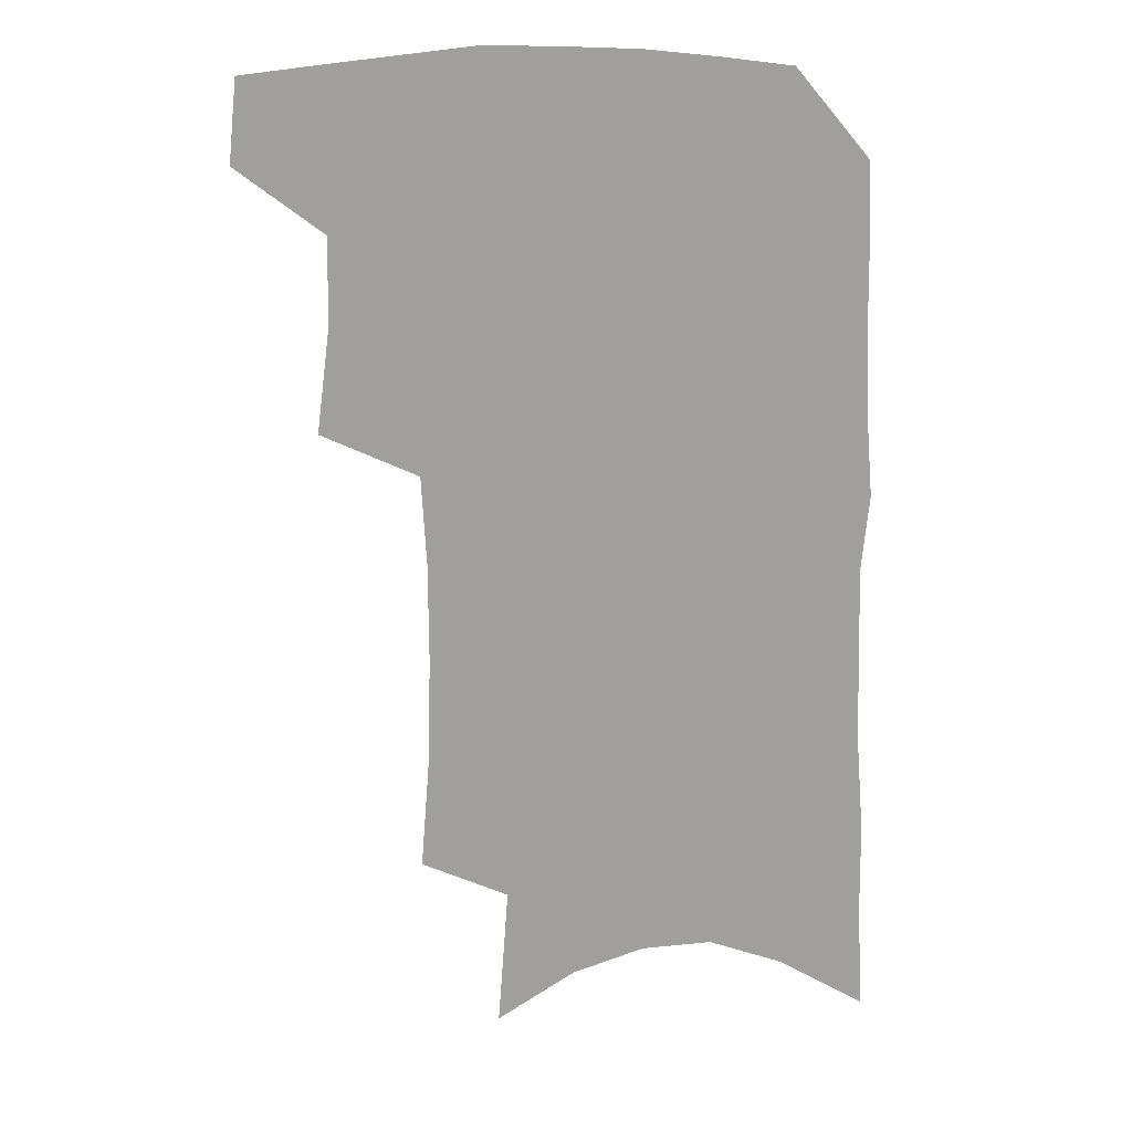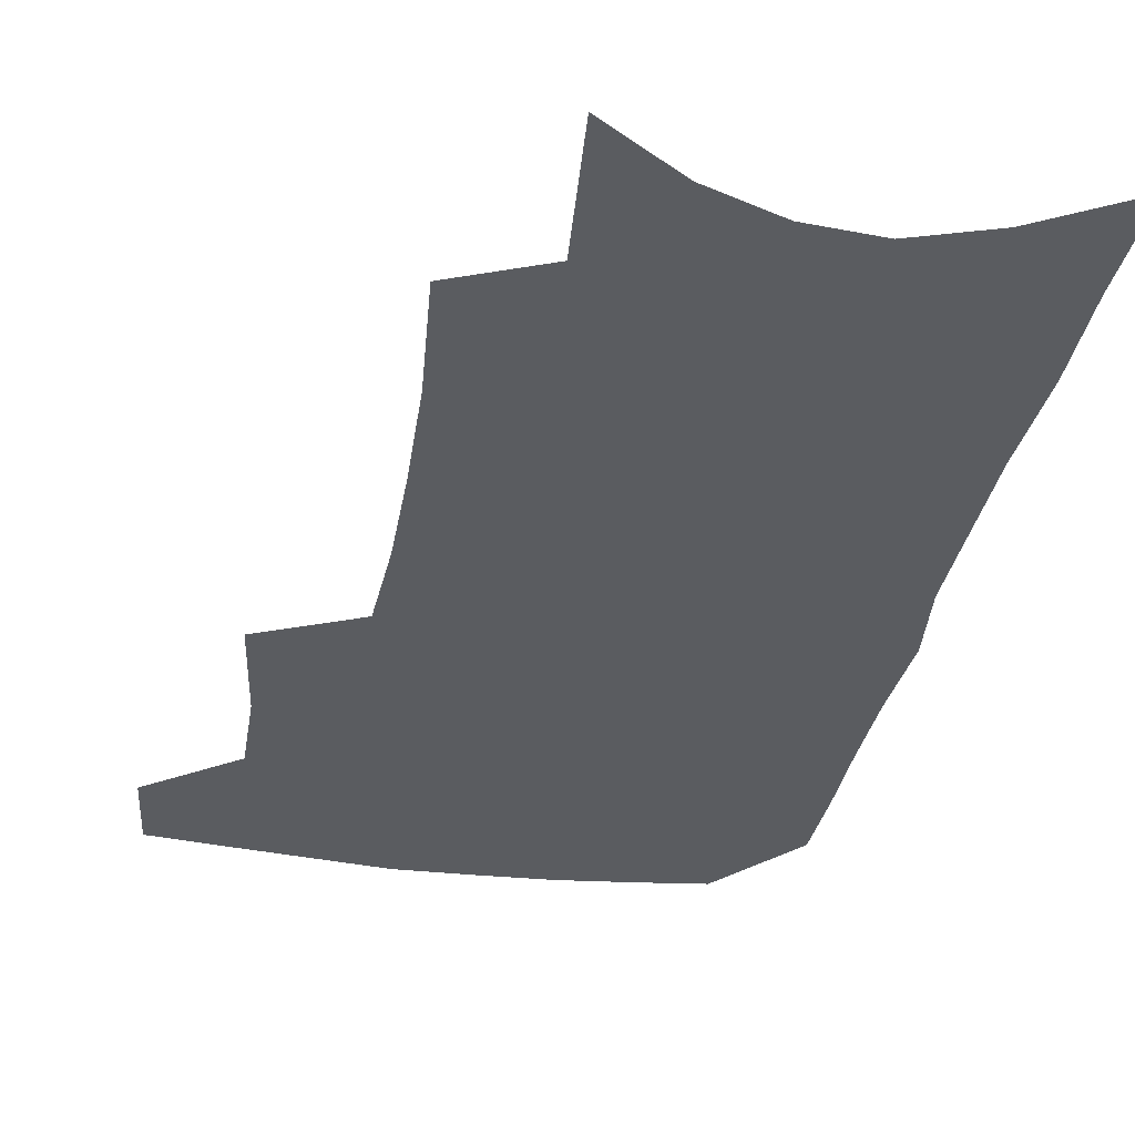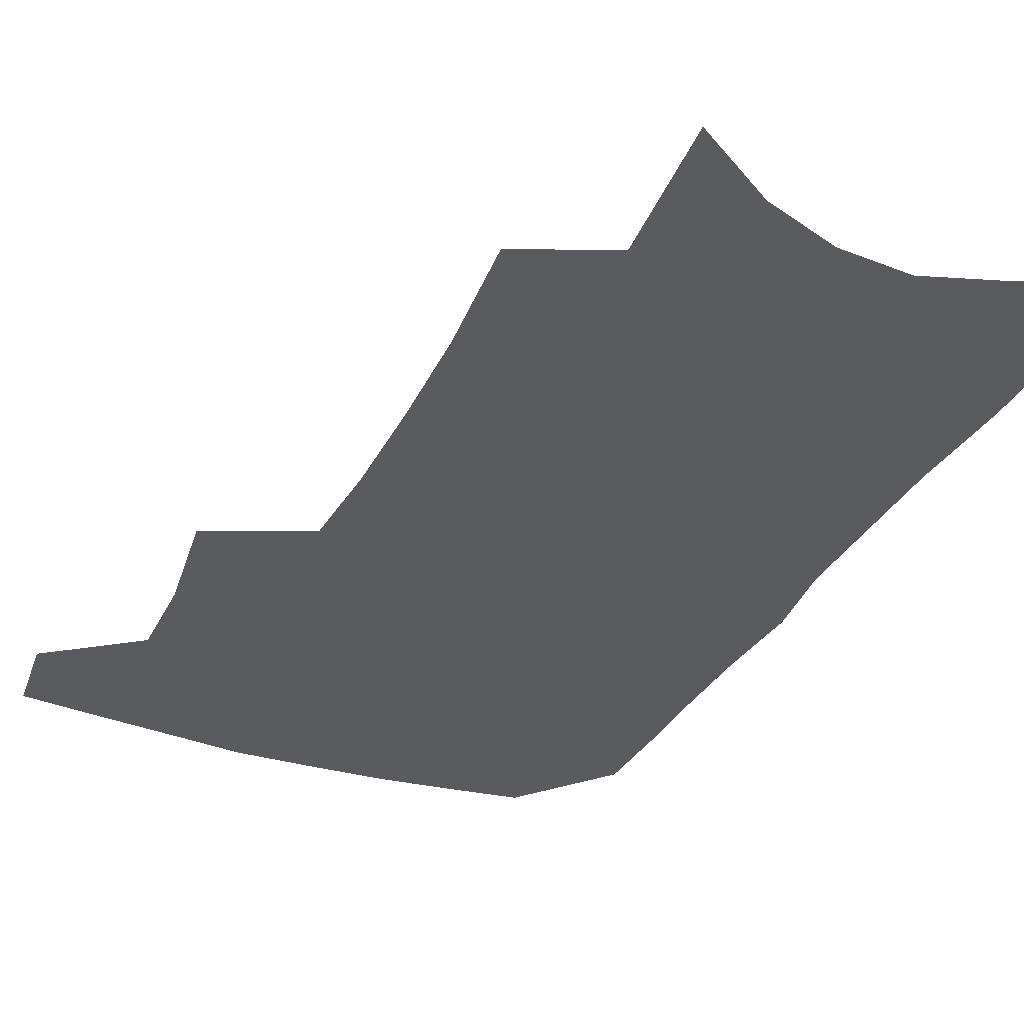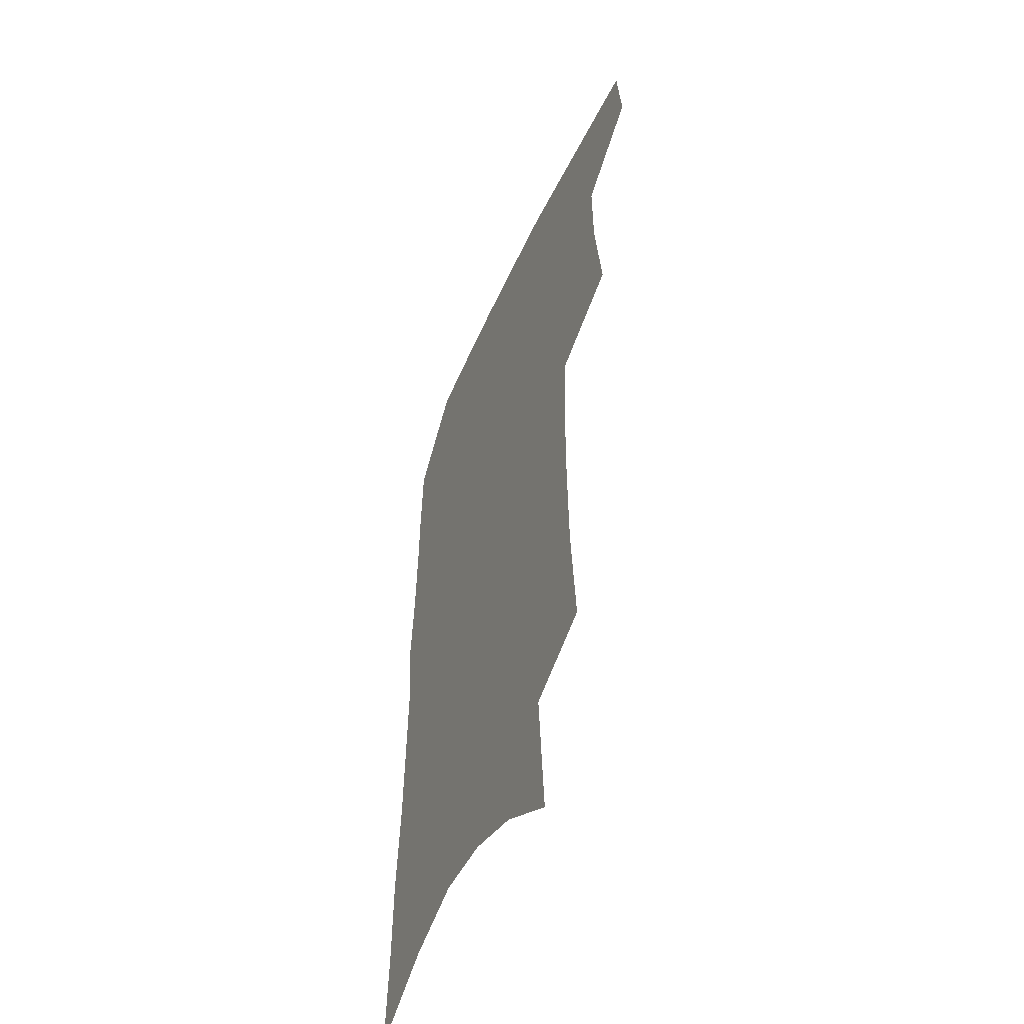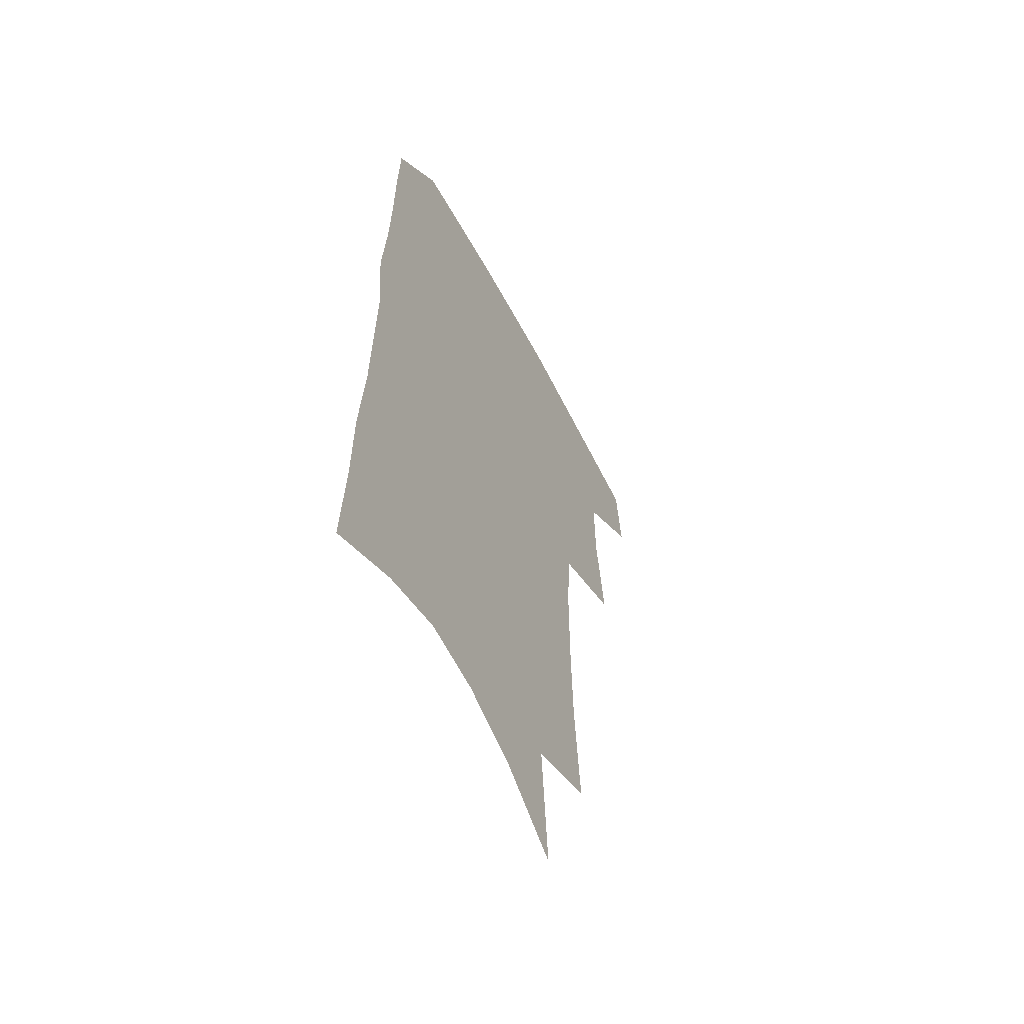
<metadata>
{"format":"obj","ext":"obj","renderer":"f3d","projection":"perspective","resolution":1024,"background":"white","views":[{"elev":19.0,"azim":-1.7,"up":"+Y"},{"elev":-34.4,"azim":-9.5,"up":"+Z"},{"elev":-33.5,"azim":-23.3,"up":"+Z"},{"elev":-51.9,"azim":-114.1,"up":"+Y"},{"elev":-58.9,"azim":117.6,"up":"+Y"}]}
</metadata>
<code>
v 489.9 469.6 0
v 493 499.8 0
v 516.4 375.3 0
v 521.4 414.6 0
v 521.8 445.9 0
v 524.1 476.5 0
v 521 503.3 0
v 549.6 207.7 0
v 553 251.8 0
v 554 290.4 0
v 553.8 326.8 0
v 552 359.6 0
v 551.5 393 0
v 552 424 0
v 552.5 452.9 0
v 551.7 479.4 0
v 548.3 506.5 0
v 577.8 141.6 0
v 581.6 194.4 0
v 583.5 238.4 0
v 582.4 273.1 0
v 582.6 310.1 0
v 581.6 342.2 0
v 579.2 370.1 0
v 579.6 401.9 0
v 579.9 430.5 0
v 579.8 456.7 0
v 578.5 481.4 0
v 575.2 509.6 0
v 606.5 161 0
v 609.1 213.9 0
v 608.2 248.7 0
v 607 282.2 0
v 606.3 316.2 0
v 605.3 347.7 0
v 604.4 376.3 0
v 603.9 404.1 0
v 604.2 432.2 0
v 604.4 457.8 0
v 604.1 482.5 0
v 603 509.1 0
v 633 170.9 0
v 632.8 216.1 0
v 631.7 253.2 0
v 630.4 286.7 0
v 629.5 316.6 0
v 628.5 347.5 0
v 628 378.5 0
v 627.9 406.3 0
v 628 433.3 0
v 628.6 458.2 0
v 629.5 482.1 0
v 629.7 508.2 0
v 658.7 173.3 0
v 656.7 215.4 0
v 656.2 248 0
v 654.4 282.3 0
v 652.4 318.7 0
v 651.3 349.1 0
v 651.9 375.6 0
v 651.7 403.8 0
v 651.2 432.1 0
v 652.1 457 0
v 653.7 480.9 0
v 656 505.5 0
v 686 164.3 0
v 683.1 205.5 0
v 681.8 240.8 0
v 678.6 278.2 0
v 678.7 308.8 0
v 677.1 340.7 0
v 676.4 370.3 0
v 677 398 0
v 678.1 424.8 0
v 677.9 452.1 0
v 677.5 478.9 0
v 680.8 502.4 0
v 691 541 0
v 717.4 146.5 0
v 715.2 185.8 0
v 714.7 220.3 0
v 711.8 257.5 0
v 710.8 290.6 0
v 710 322.9 0
v 712.6 351 0
v 710 383.3 0
v 708.9 413.5 0
v 708.4 442.3 0
v 707.2 470.9 0
f 5 6 1
f 1 6 2
f 6 7 2
f 12 13 3
f 3 13 4
f 13 14 4
f 4 14 5
f 14 15 5
f 5 15 6
f 15 16 6
f 6 16 7
f 16 17 7
f 19 20 8
f 8 20 9
f 20 21 9
f 9 21 10
f 21 22 10
f 10 22 11
f 22 23 11
f 11 23 12
f 23 24 12
f 12 24 13
f 24 25 13
f 13 25 14
f 25 26 14
f 14 26 15
f 26 27 15
f 15 27 16
f 27 28 16
f 16 28 17
f 28 29 17
f 18 30 19
f 30 31 19
f 19 31 20
f 31 32 20
f 20 32 21
f 32 33 21
f 21 33 22
f 33 34 22
f 22 34 23
f 34 35 23
f 23 35 24
f 35 36 24
f 24 36 25
f 36 37 25
f 25 37 26
f 37 38 26
f 26 38 27
f 38 39 27
f 27 39 28
f 39 40 28
f 28 40 29
f 40 41 29
f 30 42 31
f 42 43 31
f 31 43 32
f 43 44 32
f 32 44 33
f 44 45 33
f 33 45 34
f 45 46 34
f 34 46 35
f 46 47 35
f 35 47 36
f 47 48 36
f 36 48 37
f 48 49 37
f 37 49 38
f 49 50 38
f 38 50 39
f 50 51 39
f 39 51 40
f 51 52 40
f 40 52 41
f 52 53 41
f 42 54 43
f 54 55 43
f 43 55 44
f 55 56 44
f 44 56 45
f 56 57 45
f 45 57 46
f 57 58 46
f 46 58 47
f 58 59 47
f 47 59 48
f 59 60 48
f 48 60 49
f 60 61 49
f 49 61 50
f 61 62 50
f 50 62 51
f 62 63 51
f 51 63 52
f 63 64 52
f 52 64 53
f 64 65 53
f 54 66 55
f 66 67 55
f 55 67 56
f 67 68 56
f 56 68 57
f 68 69 57
f 57 69 58
f 69 70 58
f 58 70 59
f 70 71 59
f 59 71 60
f 71 72 60
f 60 72 61
f 72 73 61
f 61 73 62
f 73 74 62
f 62 74 63
f 74 75 63
f 63 75 64
f 75 76 64
f 64 76 65
f 76 77 65
f 66 79 67
f 79 80 67
f 67 80 68
f 80 81 68
f 68 81 69
f 81 82 69
f 69 82 70
f 82 83 70
f 70 83 71
f 83 84 71
f 71 84 72
f 84 85 72
f 72 85 73
f 85 86 73
f 73 86 74
f 86 87 74
f 74 87 75
f 87 88 75
f 75 88 76
f 88 89 76
f 76 89 77

</code>
